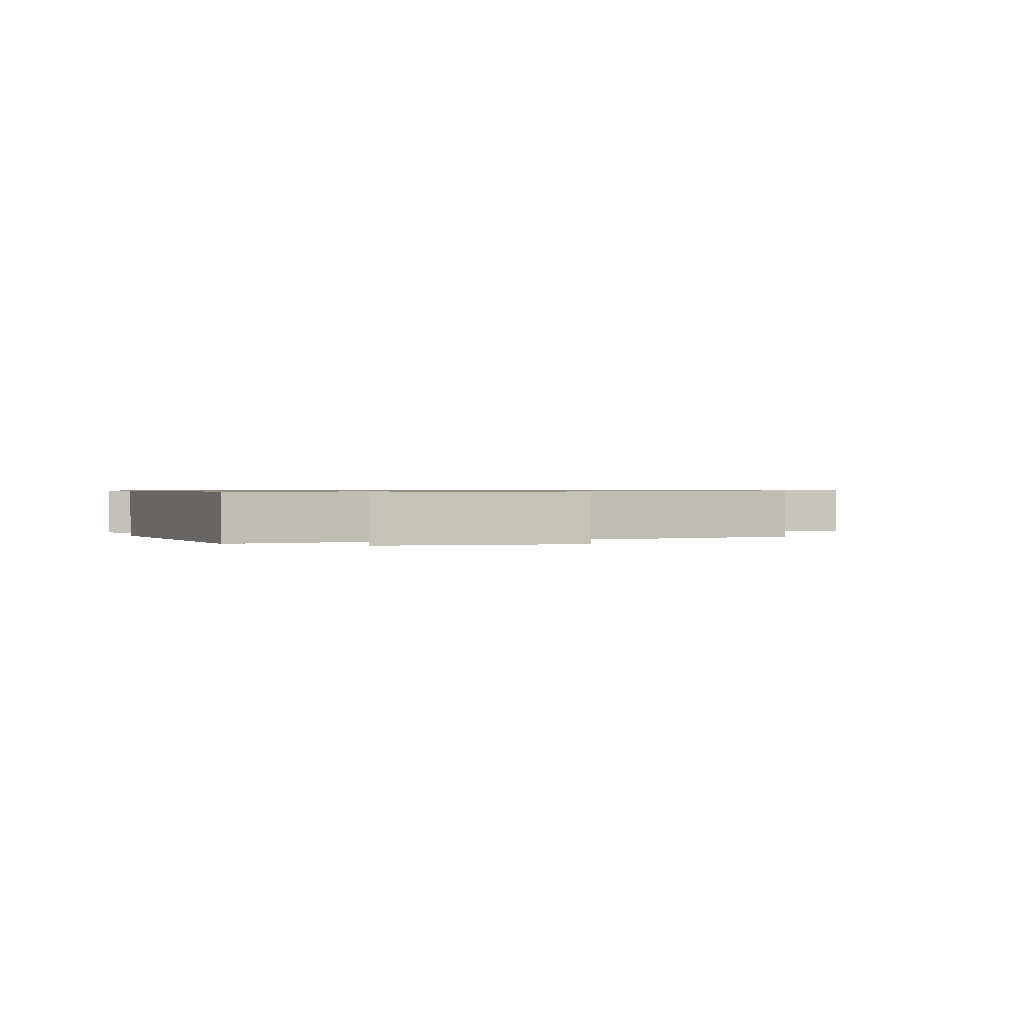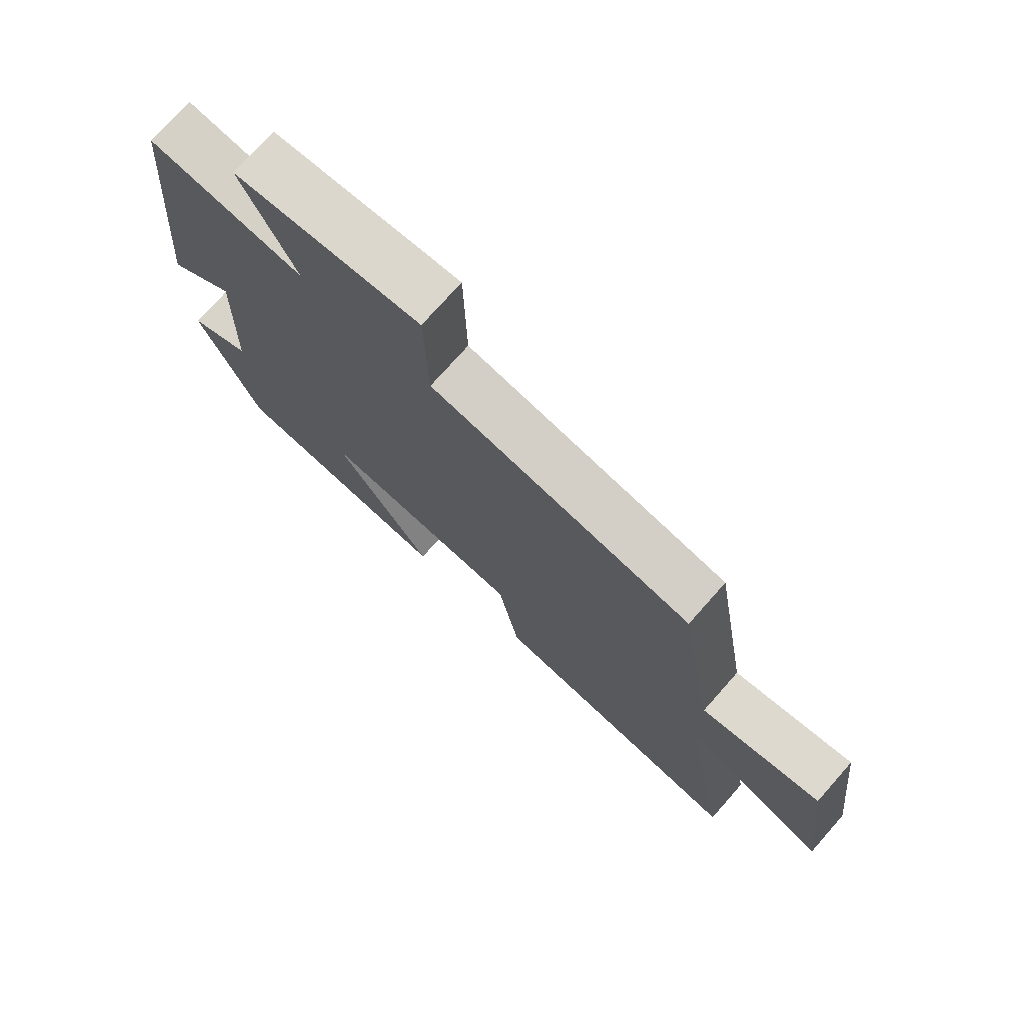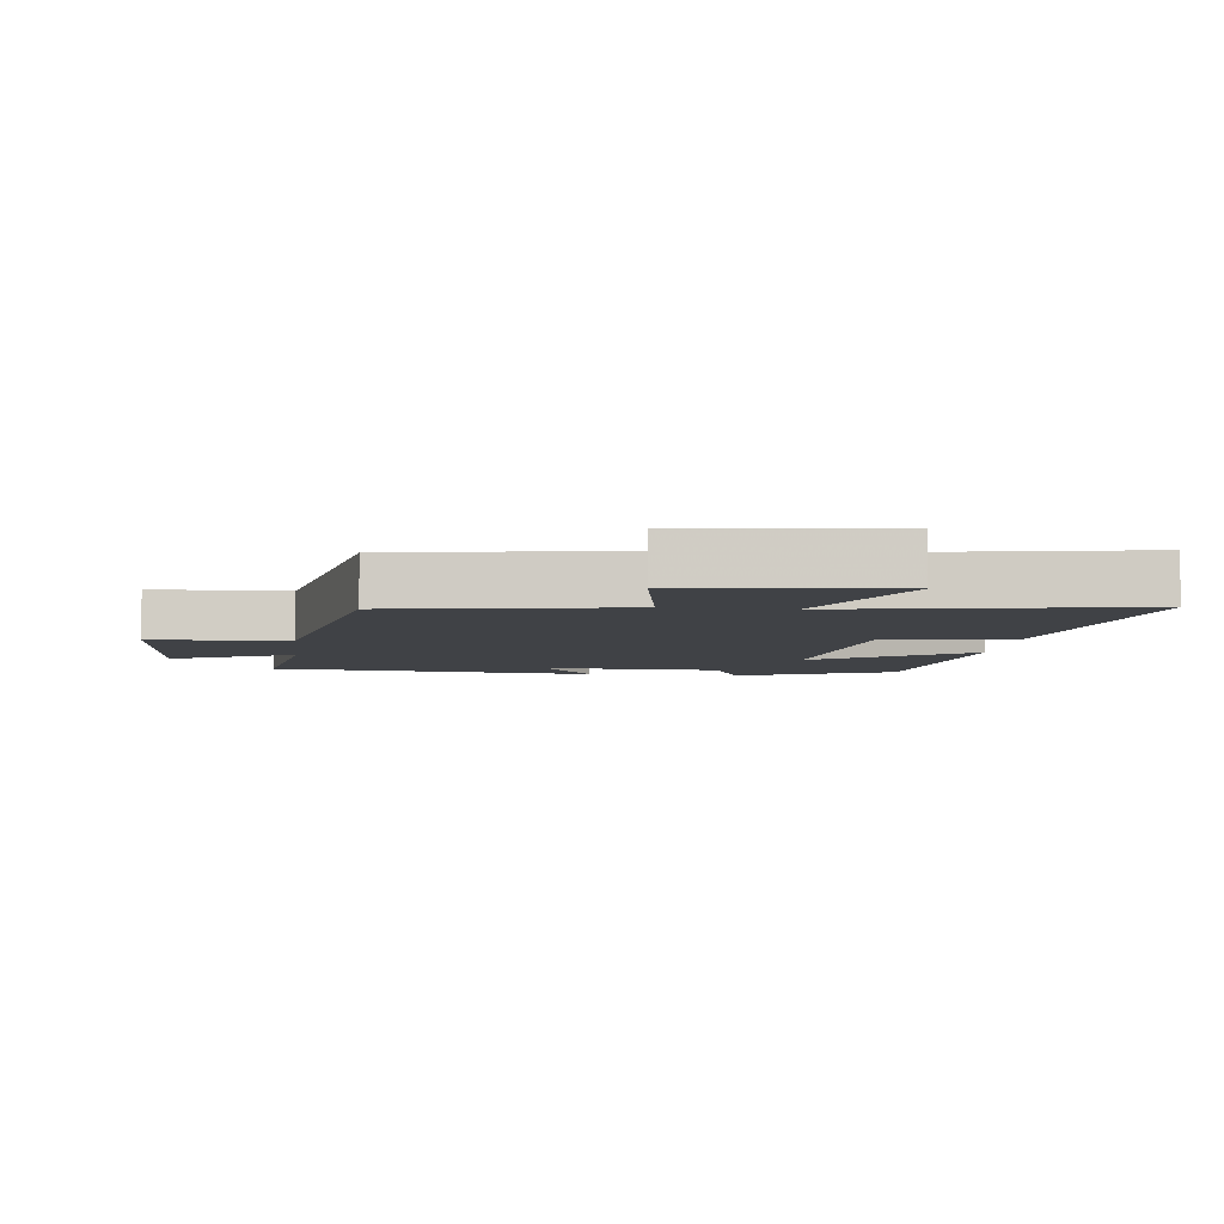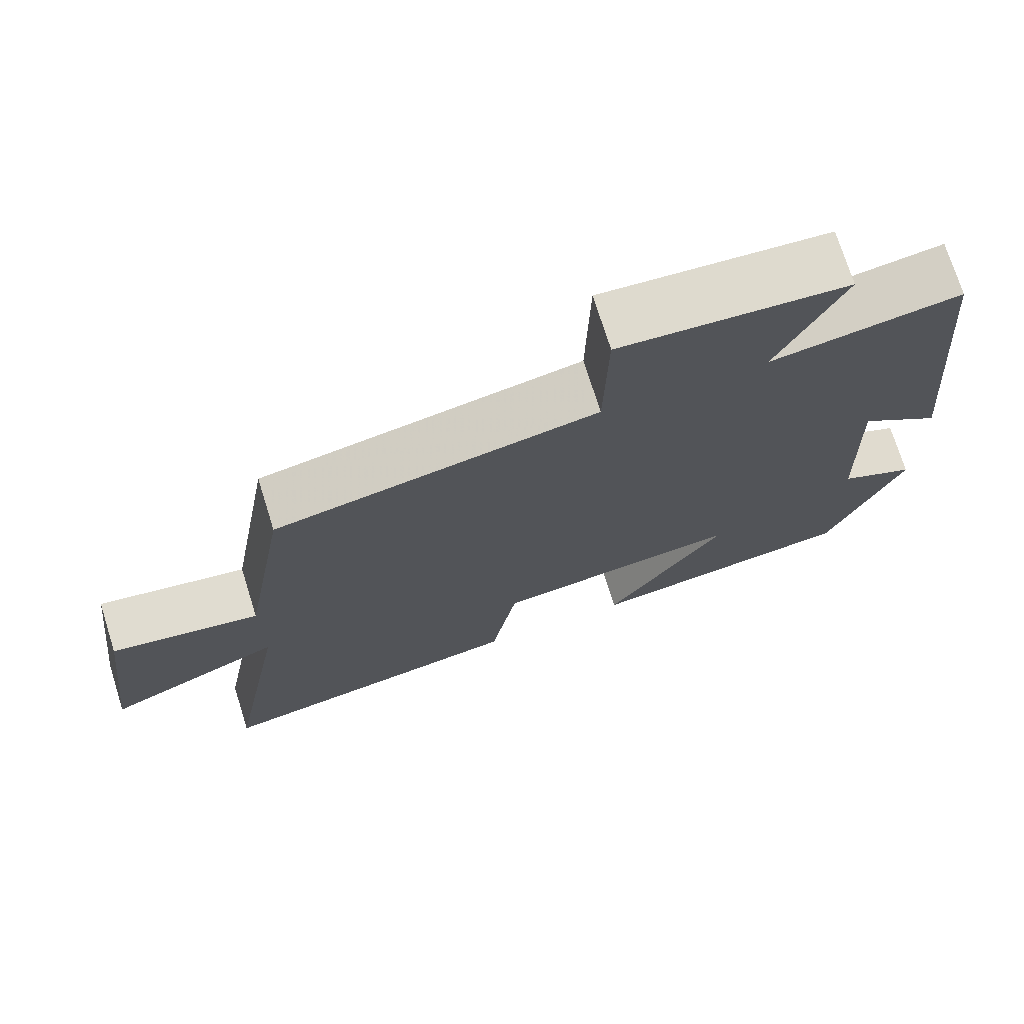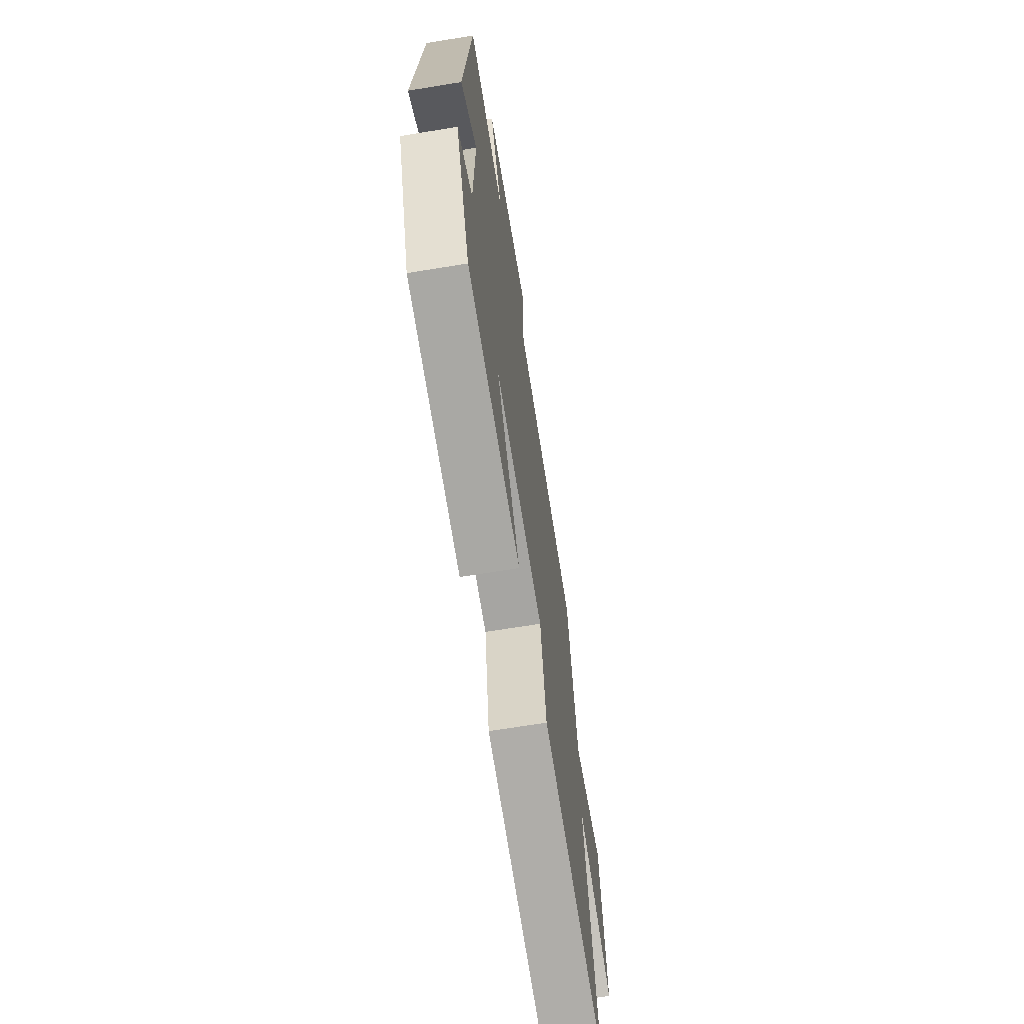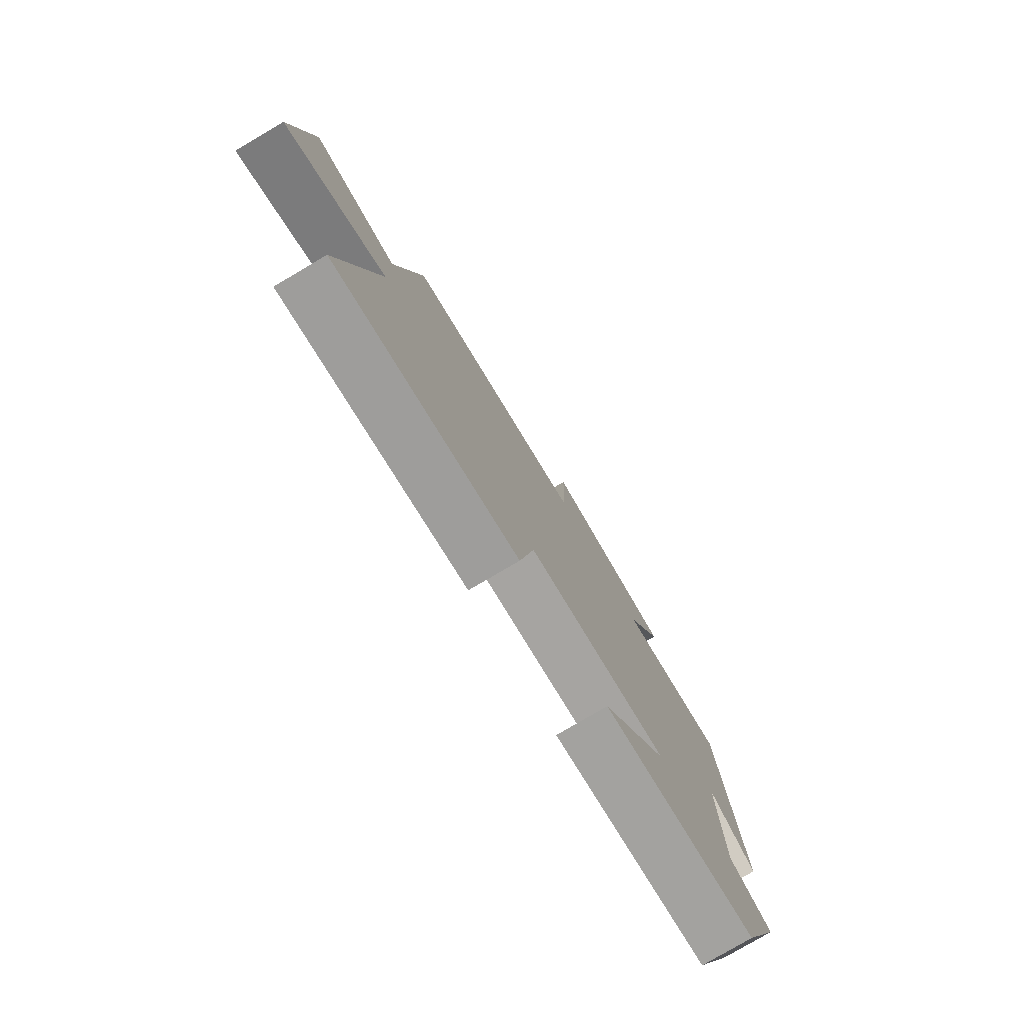
<metadata>
{"format":"obj","ext":"obj","renderer":"f3d","projection":"perspective","resolution":1024,"background":"white","views":[{"elev":0.7,"azim":-18.8,"up":"+Y"},{"elev":74.6,"azim":41.5,"up":"+Z"},{"elev":-6.1,"azim":83.3,"up":"+Y"},{"elev":73.1,"azim":162.6,"up":"+Z"},{"elev":-67.4,"azim":-80.7,"up":"+Z"},{"elev":-78.9,"azim":120.5,"up":"+Z"}]}
</metadata>
<code>
v -0.455 0.07 0.538
v -0.204 0.07 0.5
v -0.291 0.07 0.69
v 0.009 0.07 0.712
v 0.014 0.07 0.5
v 0.44 0.07 0.419
v 0.5 0.07 0.06
v 0.697 0.07 0.095
v 0.735 0.07 -0.223
v 0.5 0.07 -0.12
v 0.581 0.07 -0.576
v 0.159 0.07 -0.5
v 0.124 0.07 -0.297
v -0.202 0.07 -0.259
v -0.045 0.07 -0.5
v -0.402 0.07 -0.451
v -0.5 0.07 -0.208
v -0.4 0.07 -0.16
v -0.392 0.07 0.112
v -0.5 0.07 0.032
v -0.455 0 0.538
v -0.204 0 0.5
v -0.291 0 0.69
v 0.009 0 0.712
v 0.014 0 0.5
v 0.44 0 0.419
v 0.5 0 0.06
v 0.697 0 0.095
v 0.735 0 -0.223
v 0.5 0 -0.12
v 0.581 0 -0.576
v 0.159 0 -0.5
v 0.124 0 -0.297
v -0.202 0 -0.259
v -0.045 0 -0.5
v -0.402 0 -0.451
v -0.5 0 -0.208
v -0.4 0 -0.16
v -0.392 0 0.112
v -0.5 0 0.032
f 19 20 1 2
f 18 19 2
f 16 17 18
f 15 16 18
f 14 15 18
f 13 14 18 2
f 10 11 12 13
f 10 13 2
f 7 8 9 10
f 7 10 2
f 6 7 2
f 5 6 2
f 2 3 4 5
f 22 21 40 39
f 22 39 38
f 38 37 36
f 38 36 35
f 38 35 34
f 22 38 34 33
f 33 32 31 30
f 22 33 30
f 30 29 28 27
f 22 30 27
f 22 27 26
f 22 26 25
f 25 24 23 22
f 1 21 22 2
f 2 22 23 3
f 3 23 24 4
f 4 24 25 5
f 5 25 26 6
f 6 26 27 7
f 7 27 28 8
f 8 28 29 9
f 9 29 30 10
f 10 30 31 11
f 11 31 32 12
f 12 32 33 13
f 13 33 34 14
f 14 34 35 15
f 15 35 36 16
f 16 36 37 17
f 17 37 38 18
f 18 38 39 19
f 19 39 40 20
f 20 40 21 1

</code>
